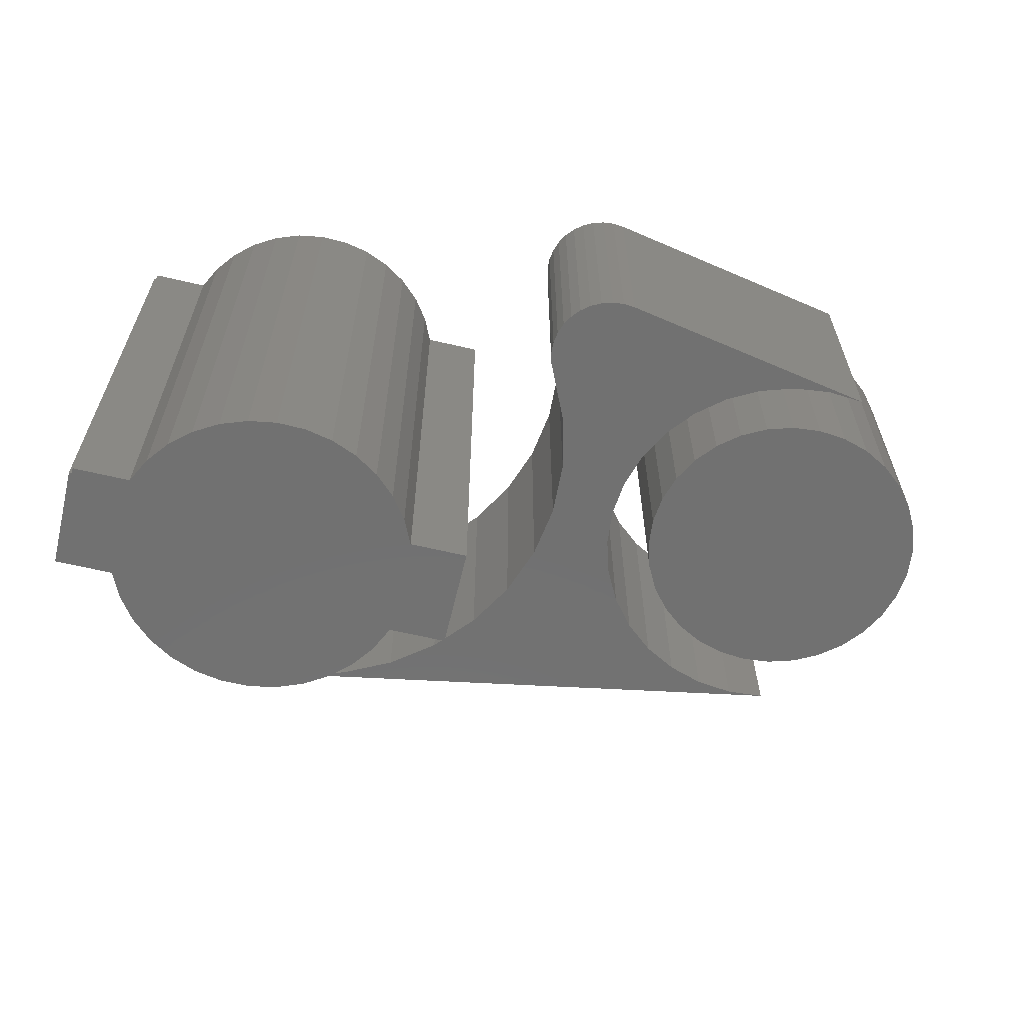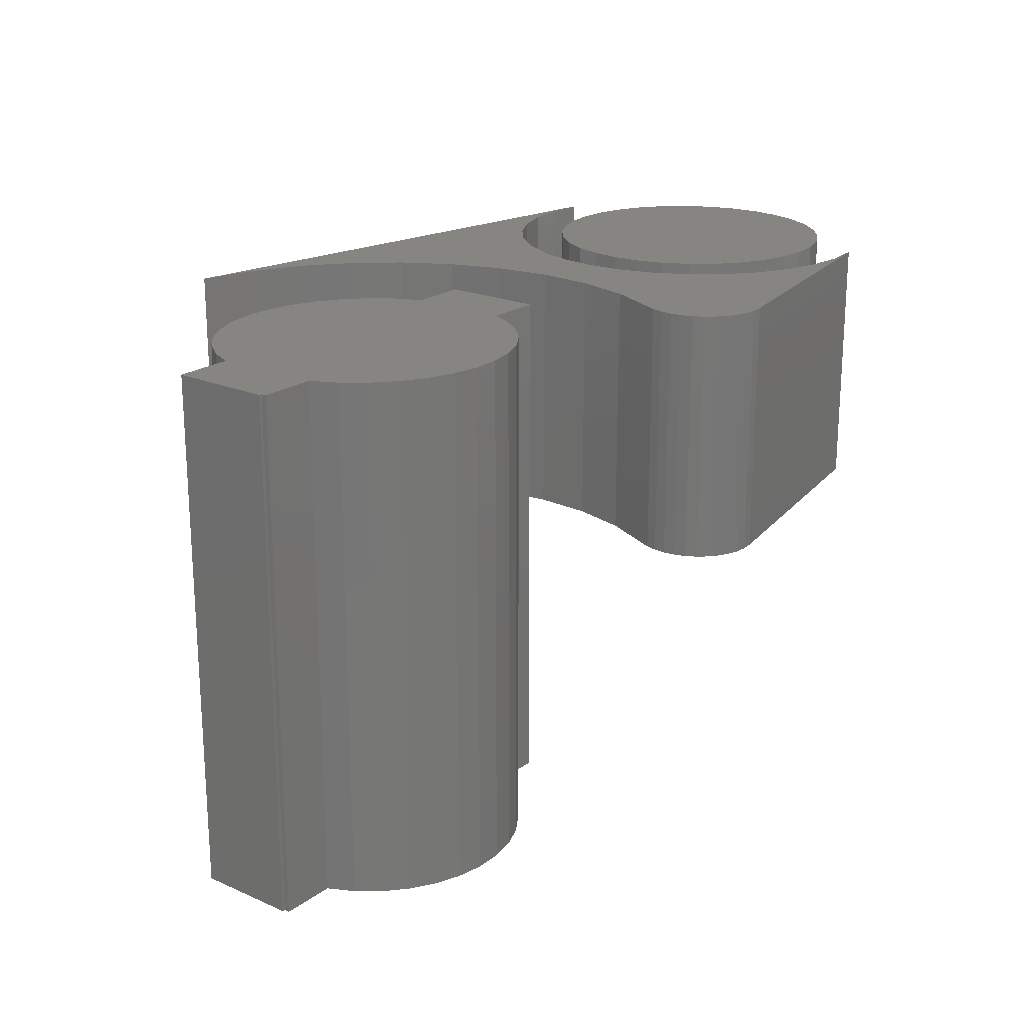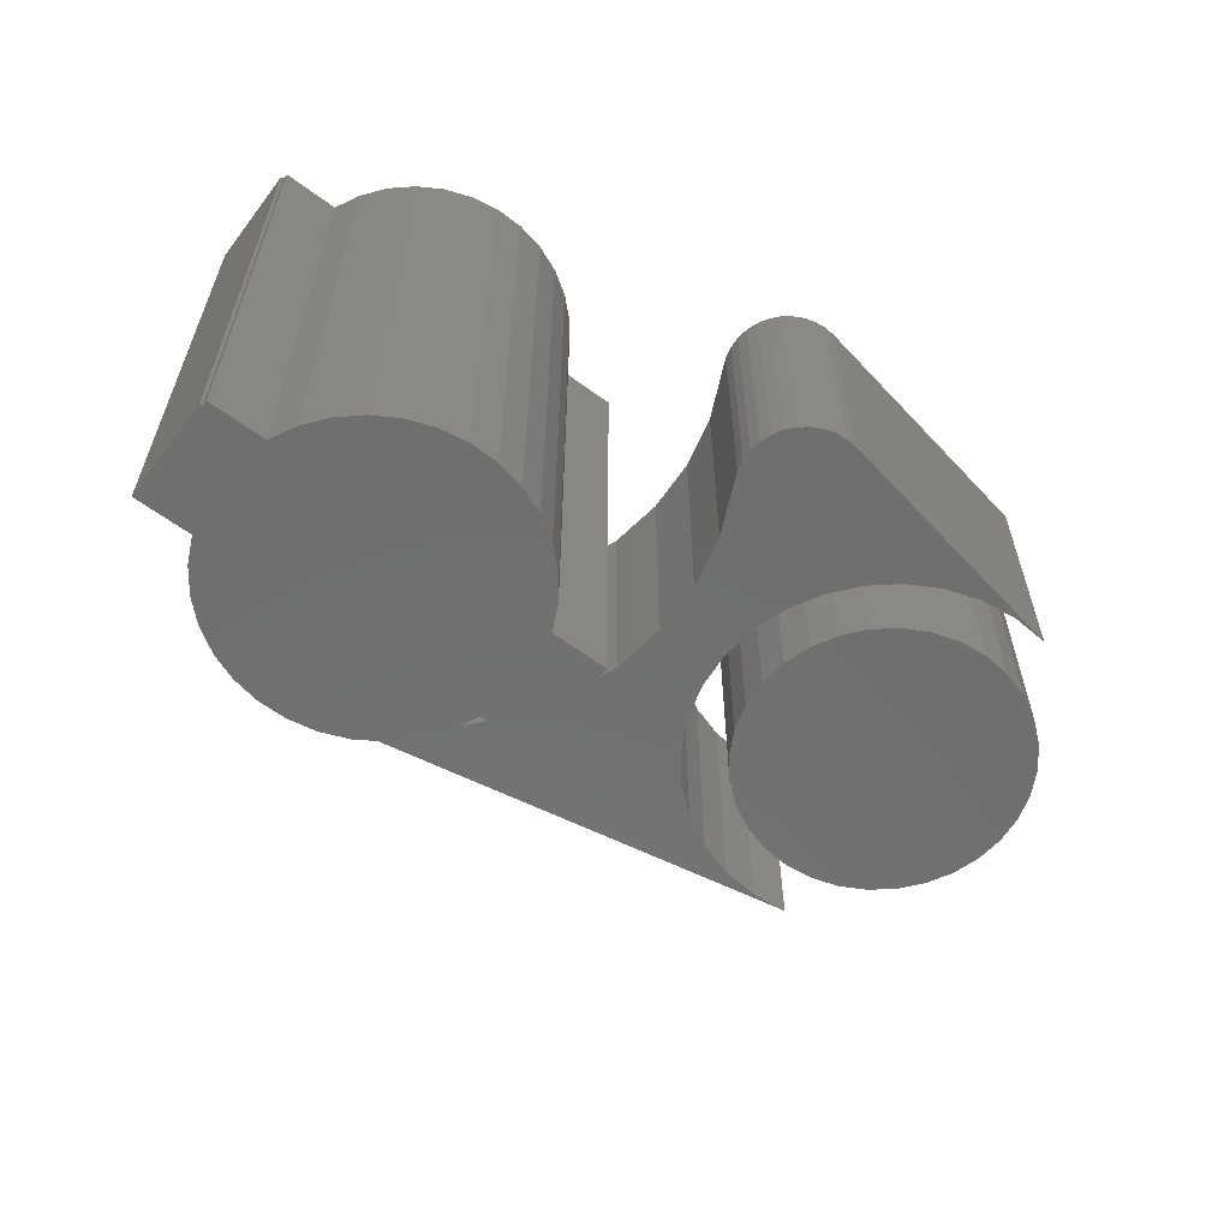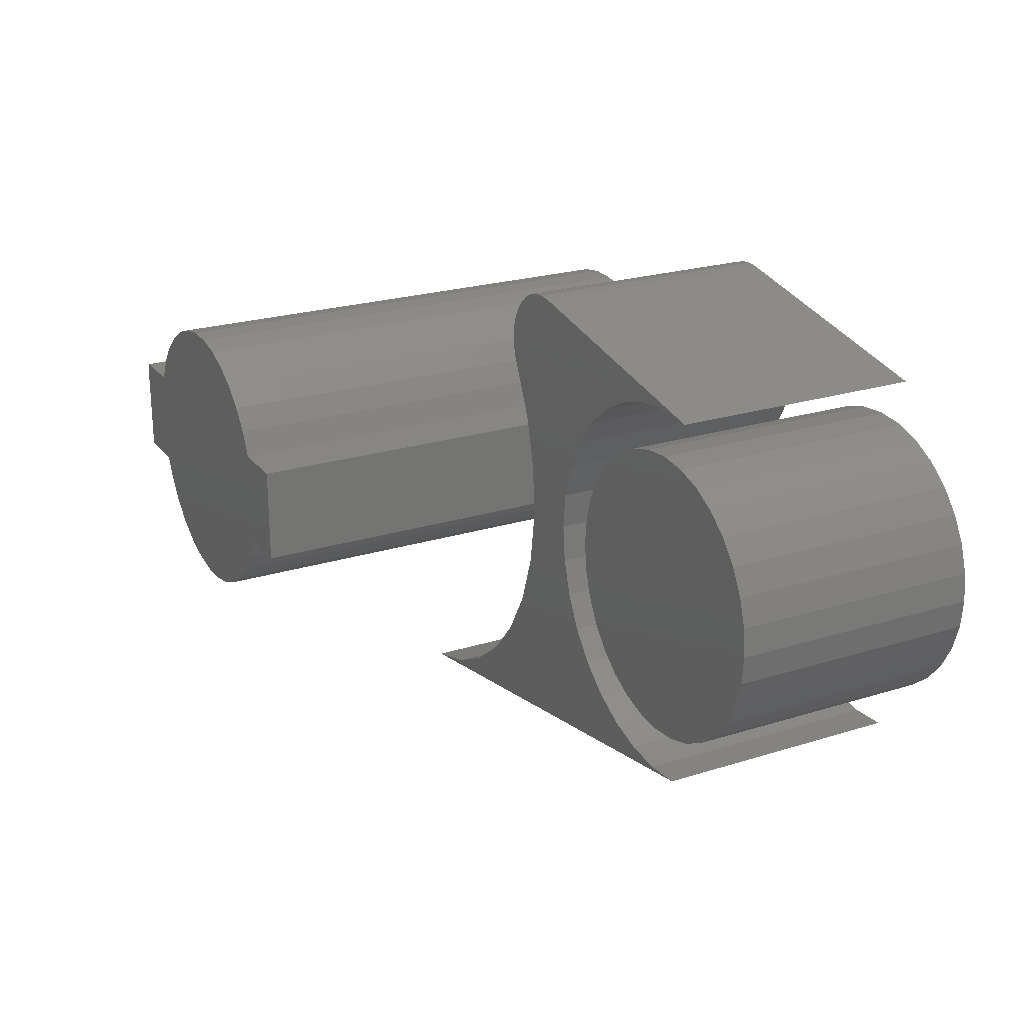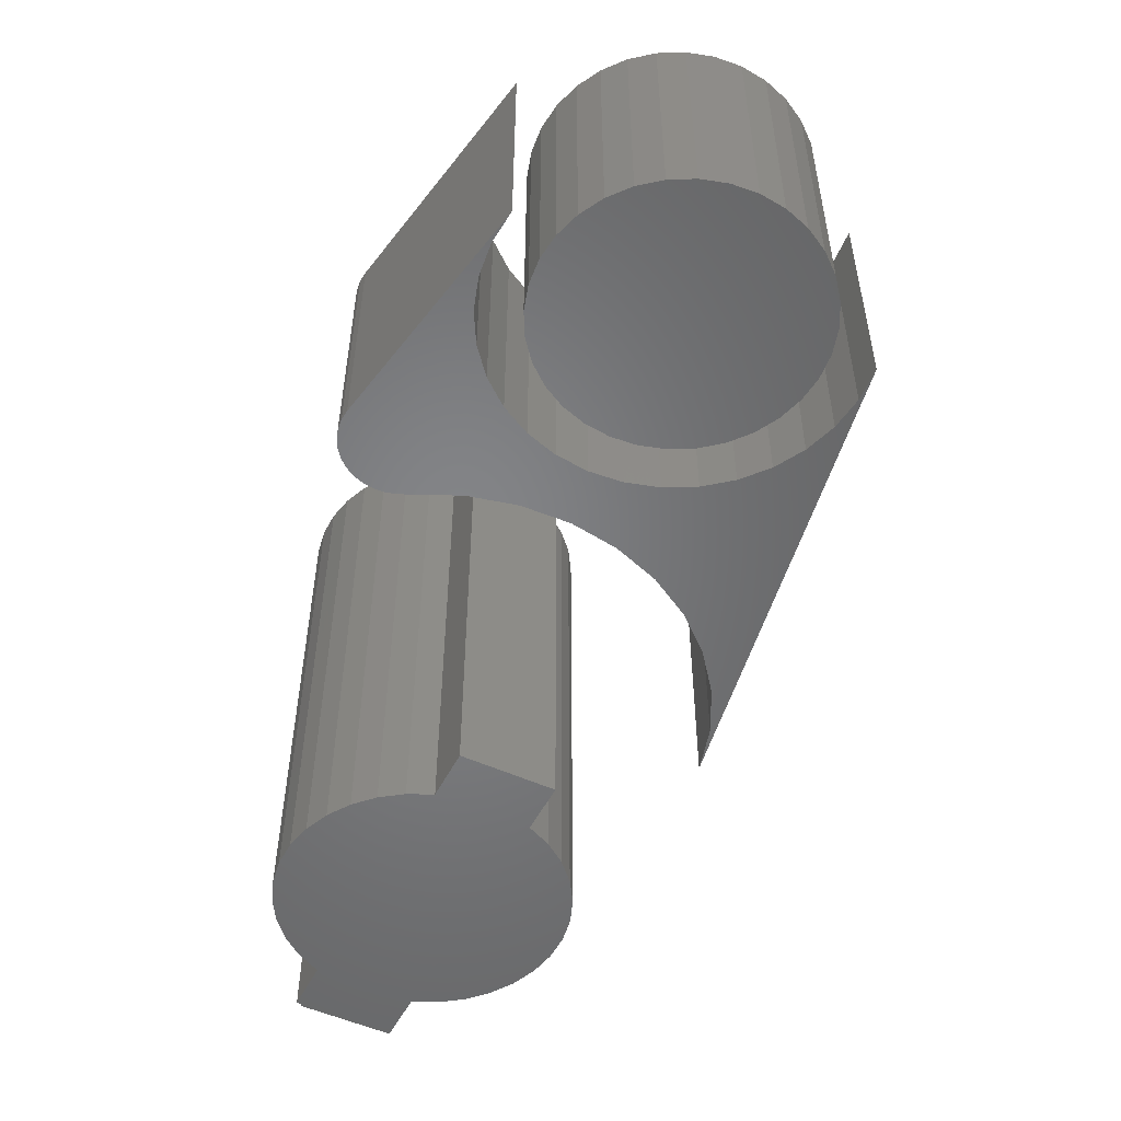
<metadata>
{"format":"stl","ext":"stl","renderer":"f3d","projection":"perspective","resolution":1024,"background":"white","views":[{"elev":-63.0,"azim":-13.4,"up":"+Y"},{"elev":20.8,"azim":-51.8,"up":"+Y"},{"elev":-60.9,"azim":-37.0,"up":"+Y"},{"elev":23.2,"azim":62.1,"up":"+Z"},{"elev":-51.9,"azim":63.7,"up":"+Y"}]}
</metadata>
<code>
# stl→obj: 216 verts, 420 faces
v -0.1953 5.638e-18 0.05469
v -0.1407 8.672e-18 0.05469
v -0.1953 5.638e-18 0.04934
v -0.0417 1.417e-17 0.1422
v -0.01473 1.566e-17 0.1467
v 0.01261 1.718e-17 0.1461
v 0.03939 1.867e-17 0.1406
v -0.06737 1.274e-17 0.1327
v 0.06467 2.007e-17 0.1302
v 0.03728 1.855e-17 -0.1412
v -0.04509 1.398e-17 -0.1412
v 0.06311 1.998e-17 -0.131
v -0.0178 1.549e-17 -0.1464
v 0.009987 1.703e-17 -0.1464
v 0.1904 2.705e-17 0.04934
v 0.1904 2.705e-17 -0.04934
v 0.1349 2.397e-17 -0.04934
v -0.1427 8.559e-18 -0.04934
v -0.1982 5.478e-18 -0.04934
v -0.1982 5.478e-18 0.04934
v 0.1349 2.397e-17 0.04934
v -0.1281 9.367e-18 0.079
v 0.1233 2.332e-17 0.07413
v -0.1113 1.03e-17 0.1006
v 0.1074 2.244e-17 0.09635
v -0.09085 1.144e-17 0.1187
v 0.08759 2.134e-17 0.1152
v -0.07092 1.254e-17 -0.131
v -0.09437 1.124e-17 -0.1161
v 0.08655 2.128e-17 -0.1161
v -0.1146 1.012e-17 -0.09701
v 0.1068 2.241e-17 -0.09701
v -0.1309 9.214e-18 -0.0745
v 0.1231 2.331e-17 -0.0745
v -0.1953 -0.5234 0.05469
v -0.1953 -0.5234 0.04934
v -0.1407 -0.5234 0.05469
v 0.01261 -0.5234 0.1461
v -0.01473 -0.5234 0.1467
v -0.0417 -0.5234 0.1422
v 0.03939 -0.5234 0.1406
v -0.06737 -0.5234 0.1327
v 0.06311 -0.5234 -0.131
v -0.04509 -0.5234 -0.1412
v 0.03728 -0.5234 -0.1412
v -0.0178 -0.5234 -0.1464
v 0.009987 -0.5234 -0.1464
v 0.1349 -0.5234 0.04934
v 0.1233 -0.5234 0.07413
v -0.1281 -0.5234 0.079
v 0.1904 -0.5234 0.04934
v -0.1982 -0.5234 -0.04934
v -0.1427 -0.5234 -0.04934
v 0.1349 -0.5234 -0.04934
v 0.1904 -0.5234 -0.04934
v -0.1982 -0.5234 0.04934
v -0.1113 -0.5234 0.1006
v 0.1074 -0.5234 0.09635
v -0.09085 -0.5234 0.1187
v 0.08759 -0.5234 0.1152
v 0.06467 -0.5234 0.1302
v 0.1231 -0.5234 -0.0745
v -0.1309 -0.5234 -0.0745
v 0.1068 -0.5234 -0.09701
v -0.1146 -0.5234 -0.09701
v 0.08655 -0.5234 -0.1161
v -0.09437 -0.5234 -0.1161
v -0.07092 -0.5234 -0.131
v 0.5902 -0.2578 -0.1917
v 0.113 -0.2578 -0.2726
v 0.05933 -0.2578 -0.2882
v 0.5527 -0.2578 -0.1945
v 0.1628 -0.2578 -0.247
v 0.3235 -0.2578 0.2402
v 0.3117 -0.2578 0.2412
v 0.2999 -0.2578 0.24
v 0.2886 -0.2578 0.2365
v 0.5527 -0.2578 0.1945
v 0.5902 -0.2578 0.1917
v 0.2781 -0.2578 0.231
v 0.2688 -0.2578 0.2236
v 0.2611 -0.2578 0.2146
v 0.2553 -0.2578 0.2043
v 0.2515 -0.2578 0.1931
v 0.5154 -0.2578 0.1901
v 0.2068 -0.2578 -0.2125
v 0.5154 -0.2578 -0.1901
v 0.4796 -0.2578 -0.1785
v 0.2434 -0.2578 -0.1703
v 0.4796 -0.2578 0.1785
v 0.2499 -0.2578 0.1814
v 0.4467 -0.2578 0.1603
v 0.2505 -0.2578 0.1696
v 0.2533 -0.2578 0.1581
v 0.4179 -0.2578 0.1361
v 0.2582 -0.2578 0.1473
v 0.3943 -0.2578 0.1068
v 0.2816 -0.2578 0.0965
v 0.3768 -0.2578 0.07347
v 0.2949 -0.2578 0.04218
v 0.366 -0.2578 0.03744
v 0.3624 -0.2578 -5.461e-18
v 0.2976 -0.2578 -0.01367
v 0.366 -0.2578 -0.03744
v 0.2897 -0.2578 -0.06903
v 0.3768 -0.2578 -0.07347
v 0.3943 -0.2578 -0.1068
v 0.2714 -0.2578 -0.1219
v 0.4179 -0.2578 -0.1361
v 0.4467 -0.2578 -0.1603
v 0.05933 -1.258e-17 -0.2882
v 0.113 -8.356e-18 -0.2726
v 0.5902 3.885e-17 -0.1917
v 0.5527 4.445e-17 -0.1945
v 0.1628 -3.832e-18 -0.247
v 0.3235 4.617e-17 0.2402
v 0.5902 6.823e-17 0.1917
v 0.5527 6.604e-17 0.1945
v 0.2886 4.378e-17 0.2365
v 0.2999 4.468e-17 0.24
v 0.3117 4.548e-17 0.2412
v 0.5154 6.346e-17 0.1901
v 0.2515 3.906e-17 0.1931
v 0.2553 3.992e-17 0.2043
v 0.2611 4.085e-17 0.2146
v 0.2688 4.183e-17 0.2236
v 0.2781 4.282e-17 0.231
v 0.2068 8.32e-19 -0.2125
v 0.2434 5.465e-18 -0.1703
v 0.4796 4.077e-17 -0.1785
v 0.5154 4.236e-17 -0.1901
v 0.2533 3.722e-17 0.1581
v 0.2505 3.769e-17 0.1696
v 0.4467 5.752e-17 0.1603
v 0.2499 3.83e-17 0.1814
v 0.4796 6.059e-17 0.1785
v 0.366 4.567e-17 0.03744
v 0.2949 2.047e-17 0.04218
v 0.3768 4.834e-17 0.07347
v 0.2816 2.266e-17 0.0965
v 0.3943 5.128e-17 0.1068
v 0.2582 2.402e-17 0.1473
v 0.4179 5.438e-17 0.1361
v 0.3768 4.018e-17 -0.07347
v 0.2897 1.398e-17 -0.06903
v 0.366 4.151e-17 -0.03744
v 0.2976 1.754e-17 -0.01367
v 0.3624 4.336e-17 -1.977e-17
v 0.4179 3.927e-17 -0.1361
v 0.2714 9.9e-18 -0.1219
v 0.3943 3.943e-17 -0.1068
v 0.4467 3.973e-17 -0.1603
v 0.5279 -0.2578 0.1452
v 0.5856 -0.2578 0.1452
v 0.5567 -0.2578 0.148
v 0.5001 -0.2578 0.1368
v 0.6134 -0.2578 0.1368
v 0.6134 -0.2578 -0.1368
v 0.5279 -0.2578 -0.1452
v 0.5856 -0.2578 -0.1452
v 0.5567 -0.2578 -0.148
v 0.639 -0.2578 0.1231
v 0.4745 -0.2578 0.1231
v 0.6614 -0.2578 0.1047
v 0.4521 -0.2578 0.1047
v 0.6798 -0.2578 0.08224
v 0.4337 -0.2578 0.08224
v 0.6935 -0.2578 0.05665
v 0.42 -0.2578 0.05665
v 0.7019 -0.2578 0.02888
v 0.4116 -0.2578 0.02888
v 0.7048 -0.2578 -5.74e-17
v 0.4087 -0.2578 -2.116e-16
v 0.7019 -0.2578 -0.02888
v 0.4116 -0.2578 -0.02888
v 0.6935 -0.2578 -0.05665
v 0.42 -0.2578 -0.05665
v 0.6798 -0.2578 -0.08224
v 0.4337 -0.2578 -0.08224
v 0.6614 -0.2578 -0.1047
v 0.4521 -0.2578 -0.1047
v 0.639 -0.2578 -0.1231
v 0.4745 -0.2578 -0.1231
v 0.5001 -0.2578 -0.1368
v 0.5567 -1.158e-32 0.148
v 0.5856 1.603e-18 0.1452
v 0.5279 -1.603e-18 0.1452
v 0.5001 -3.145e-18 0.1368
v 0.6134 3.145e-18 0.1368
v 0.5856 1.603e-18 -0.1452
v 0.5279 -1.603e-18 -0.1452
v 0.6134 3.145e-18 -0.1368
v 0.5567 -4.025e-33 -0.148
v 0.5001 -3.145e-18 -0.1368
v 0.4745 -4.565e-18 -0.1231
v 0.639 4.565e-18 -0.1231
v 0.4521 -5.81e-18 -0.1047
v 0.6614 5.81e-18 -0.1047
v 0.4337 -6.832e-18 -0.08224
v 0.6798 6.832e-18 -0.08224
v 0.42 -7.592e-18 -0.05665
v 0.6935 7.592e-18 -0.05665
v 0.4116 -8.059e-18 -0.02888
v 0.7019 8.059e-18 -0.02888
v 0.4087 -8.217e-18 -2.116e-16
v 0.7048 8.217e-18 -5.74e-17
v 0.4116 -8.059e-18 0.02888
v 0.7019 8.059e-18 0.02888
v 0.42 -7.592e-18 0.05665
v 0.6935 7.592e-18 0.05665
v 0.4337 -6.832e-18 0.08224
v 0.6798 6.832e-18 0.08224
v 0.4521 -5.81e-18 0.1047
v 0.6614 5.81e-18 0.1047
v 0.4745 -4.565e-18 0.1231
v 0.639 4.565e-18 0.1231
f 1 2 3
f 4 5 6
f 7 4 6
f 8 4 7
f 9 8 7
f 10 11 12
f 13 11 10
f 14 13 10
f 15 16 17
f 15 17 18
f 15 18 19
f 19 20 3
f 19 3 21
f 19 21 15
f 3 2 21
f 21 2 22
f 21 22 23
f 23 22 24
f 23 24 25
f 25 24 26
f 25 26 27
f 27 26 8
f 27 8 9
f 11 28 12
f 12 28 29
f 12 29 30
f 30 29 31
f 30 31 32
f 32 31 33
f 32 33 34
f 34 33 18
f 34 18 17
f 1 3 35
f 35 3 36
f 2 1 37
f 37 1 35
f 38 39 40
f 38 40 41
f 41 40 42
f 43 44 45
f 45 44 46
f 45 46 47
f 37 35 36
f 37 36 48
f 37 48 49
f 37 49 50
f 51 52 53
f 51 53 54
f 51 54 55
f 52 51 48
f 52 48 36
f 52 36 56
f 50 49 57
f 57 49 58
f 57 58 59
f 59 58 60
f 59 60 42
f 42 60 61
f 42 61 41
f 54 53 62
f 62 53 63
f 62 63 64
f 64 63 65
f 64 65 66
f 66 65 67
f 66 67 43
f 43 67 68
f 43 68 44
f 2 37 22
f 22 37 50
f 22 50 24
f 24 50 57
f 24 57 26
f 26 57 59
f 26 59 8
f 8 59 42
f 8 42 4
f 4 42 40
f 4 40 5
f 5 40 39
f 5 39 6
f 6 39 38
f 6 38 7
f 7 38 41
f 7 41 9
f 9 41 61
f 9 61 27
f 27 61 60
f 27 60 25
f 25 60 58
f 25 58 23
f 23 58 49
f 23 49 21
f 21 49 48
f 3 20 36
f 36 20 56
f 19 18 52
f 52 18 53
f 17 54 34
f 34 54 62
f 34 62 32
f 32 62 64
f 32 64 30
f 30 64 66
f 30 66 12
f 12 66 43
f 12 43 10
f 10 43 45
f 10 45 14
f 14 45 47
f 14 47 13
f 13 47 46
f 13 46 11
f 11 46 44
f 11 44 28
f 28 44 68
f 28 68 29
f 29 68 67
f 29 67 31
f 31 67 65
f 31 65 33
f 33 65 63
f 33 63 18
f 18 63 53
f 17 16 54
f 54 16 55
f 16 15 55
f 55 15 51
f 15 21 51
f 51 21 48
f 20 19 56
f 56 19 52
f 69 70 71
f 69 72 70
f 70 72 73
f 74 75 76
f 74 76 77
f 74 77 78
f 74 78 79
f 78 77 80
f 78 80 81
f 78 81 82
f 78 82 83
f 78 83 84
f 78 84 85
f 86 73 72
f 86 72 87
f 86 87 88
f 86 88 89
f 85 84 90
f 90 84 91
f 90 91 92
f 92 91 93
f 92 93 94
f 92 94 95
f 95 94 96
f 95 96 97
f 97 96 98
f 97 98 99
f 99 98 100
f 99 100 101
f 101 100 102
f 102 100 103
f 102 103 104
f 104 103 105
f 104 105 106
f 106 105 107
f 107 105 108
f 107 108 109
f 109 108 110
f 110 108 89
f 110 89 88
f 111 112 113
f 112 114 113
f 115 114 112
f 116 117 118
f 116 118 119
f 116 119 120
f 116 120 121
f 118 122 123
f 118 123 124
f 118 124 125
f 118 125 126
f 118 126 127
f 118 127 119
f 128 129 130
f 128 130 131
f 128 131 114
f 128 114 115
f 132 133 134
f 134 133 135
f 134 135 136
f 136 135 123
f 136 123 122
f 137 138 139
f 139 138 140
f 139 140 141
f 141 140 142
f 141 142 143
f 143 142 132
f 143 132 134
f 144 145 146
f 146 145 147
f 146 147 148
f 148 147 138
f 148 138 137
f 149 150 151
f 151 150 145
f 151 145 144
f 130 129 152
f 152 129 150
f 152 150 149
f 79 117 74
f 74 117 116
f 150 105 145
f 145 105 103
f 145 103 147
f 147 103 100
f 147 100 138
f 138 100 98
f 138 98 140
f 140 98 96
f 140 96 142
f 105 150 108
f 108 150 129
f 108 129 89
f 89 129 128
f 89 128 86
f 86 128 115
f 86 115 73
f 73 115 112
f 73 112 70
f 70 112 111
f 70 111 71
f 142 96 132
f 132 96 94
f 132 94 133
f 133 94 93
f 133 93 135
f 135 93 91
f 135 91 123
f 123 91 84
f 123 84 124
f 124 84 83
f 124 83 125
f 125 83 82
f 125 82 126
f 126 82 81
f 126 81 127
f 127 81 80
f 127 80 119
f 119 80 77
f 119 77 120
f 120 77 76
f 120 76 121
f 121 76 75
f 121 75 116
f 116 75 74
f 148 104 146
f 146 104 106
f 146 106 144
f 144 106 107
f 144 107 151
f 151 107 109
f 151 109 149
f 149 109 110
f 149 110 152
f 152 110 88
f 152 88 130
f 130 88 87
f 130 87 131
f 131 87 72
f 131 72 114
f 114 72 69
f 114 69 113
f 104 148 102
f 102 148 137
f 102 137 101
f 101 137 139
f 101 139 99
f 99 139 141
f 99 141 97
f 97 141 143
f 97 143 95
f 95 143 134
f 95 134 92
f 92 134 136
f 92 136 90
f 90 136 122
f 90 122 85
f 85 122 118
f 85 118 78
f 78 118 117
f 78 117 79
f 71 111 69
f 69 111 113
f 153 154 155
f 154 153 156
f 154 156 157
f 158 159 160
f 160 159 161
f 157 156 162
f 162 156 163
f 162 163 164
f 164 163 165
f 164 165 166
f 166 165 167
f 166 167 168
f 168 167 169
f 168 169 170
f 170 169 171
f 170 171 172
f 172 171 173
f 172 173 174
f 174 173 175
f 174 175 176
f 176 175 177
f 176 177 178
f 178 177 179
f 178 179 180
f 180 179 181
f 180 181 182
f 182 181 183
f 182 183 158
f 158 183 184
f 158 184 159
f 185 186 187
f 188 187 186
f 189 188 186
f 190 191 192
f 193 191 190
f 191 194 192
f 192 194 195
f 192 195 196
f 196 195 197
f 196 197 198
f 198 197 199
f 198 199 200
f 200 199 201
f 200 201 202
f 202 201 203
f 202 203 204
f 204 203 205
f 204 205 206
f 206 205 207
f 206 207 208
f 208 207 209
f 208 209 210
f 210 209 211
f 210 211 212
f 212 211 213
f 212 213 214
f 214 213 215
f 214 215 216
f 216 215 188
f 216 188 189
f 206 172 204
f 204 172 174
f 204 174 202
f 202 174 176
f 202 176 200
f 200 176 178
f 200 178 198
f 198 178 180
f 198 180 196
f 196 180 182
f 196 182 192
f 192 182 158
f 192 158 190
f 190 158 160
f 190 160 193
f 193 160 161
f 193 161 191
f 191 161 159
f 191 159 194
f 194 159 184
f 194 184 195
f 195 184 183
f 195 183 197
f 197 183 181
f 197 181 199
f 199 181 179
f 199 179 201
f 201 179 177
f 201 177 203
f 203 177 175
f 203 175 205
f 205 175 173
f 205 173 207
f 207 173 171
f 207 171 209
f 209 171 169
f 209 169 211
f 211 169 167
f 211 167 213
f 213 167 165
f 213 165 215
f 215 165 163
f 215 163 188
f 188 163 156
f 188 156 187
f 187 156 153
f 187 153 185
f 185 153 155
f 185 155 186
f 186 155 154
f 186 154 189
f 189 154 157
f 189 157 216
f 216 157 162
f 216 162 214
f 214 162 164
f 214 164 212
f 212 164 166
f 212 166 210
f 210 166 168
f 210 168 208
f 208 168 170
f 208 170 206
f 206 170 172

</code>
